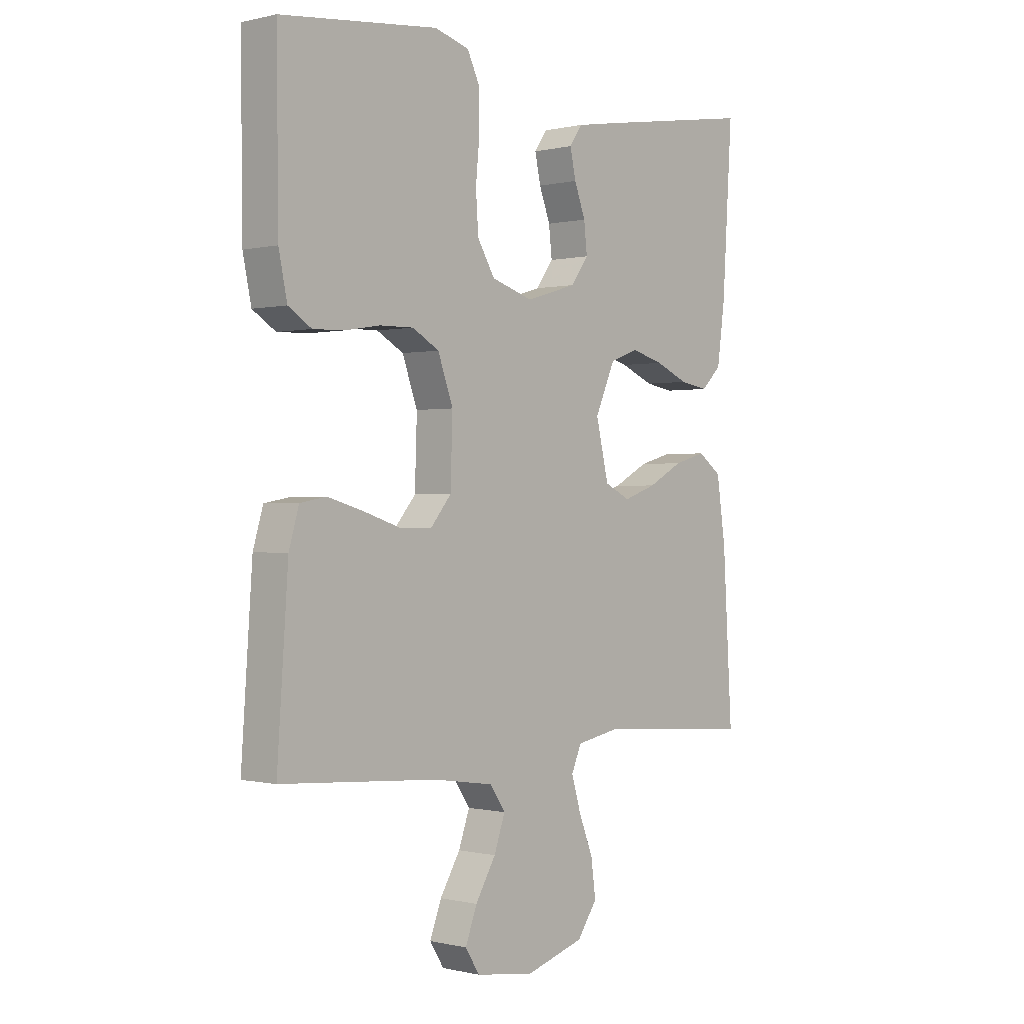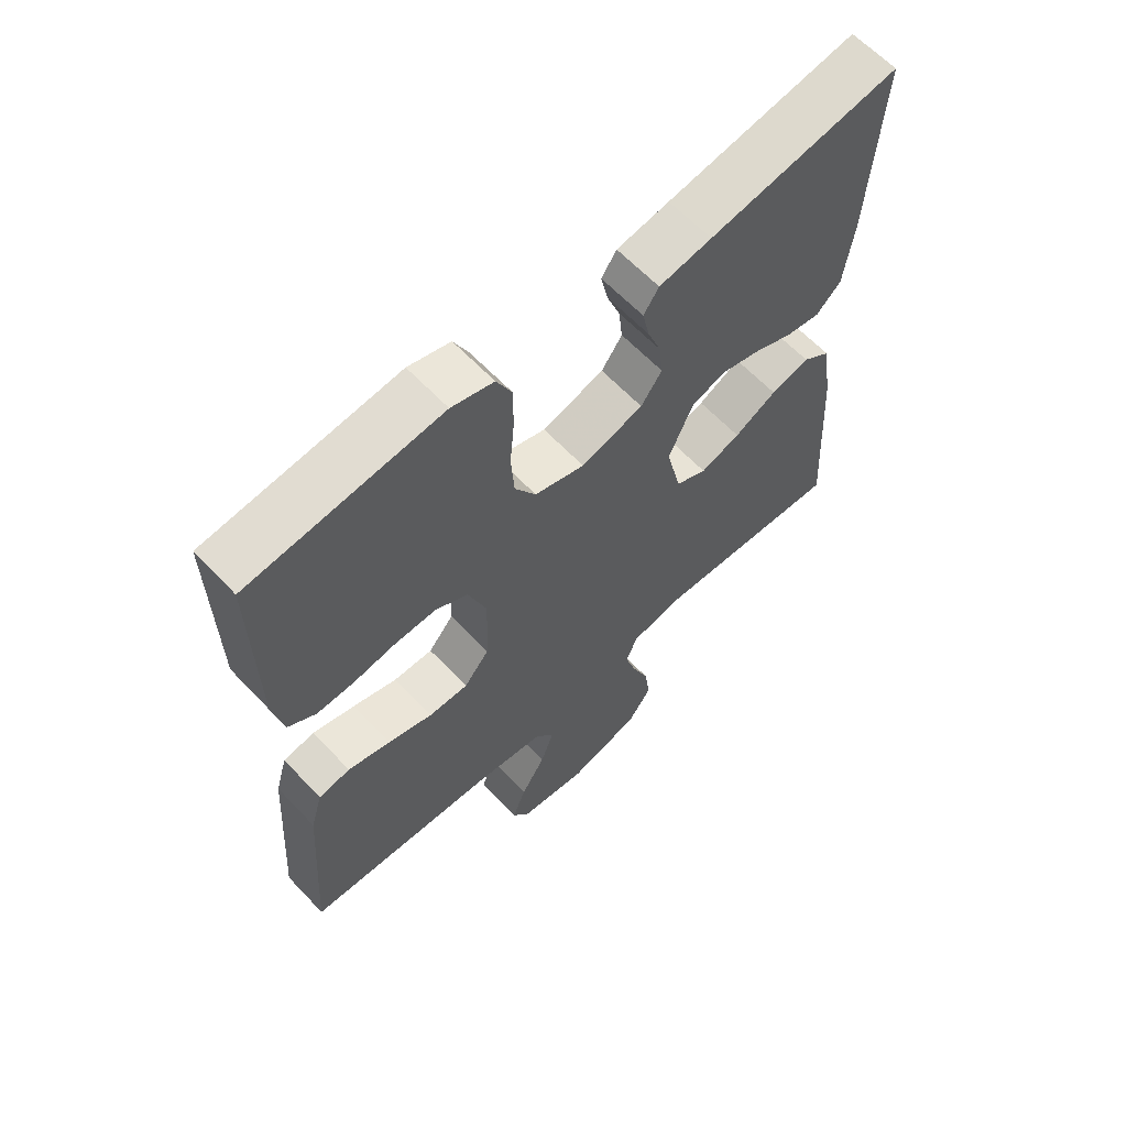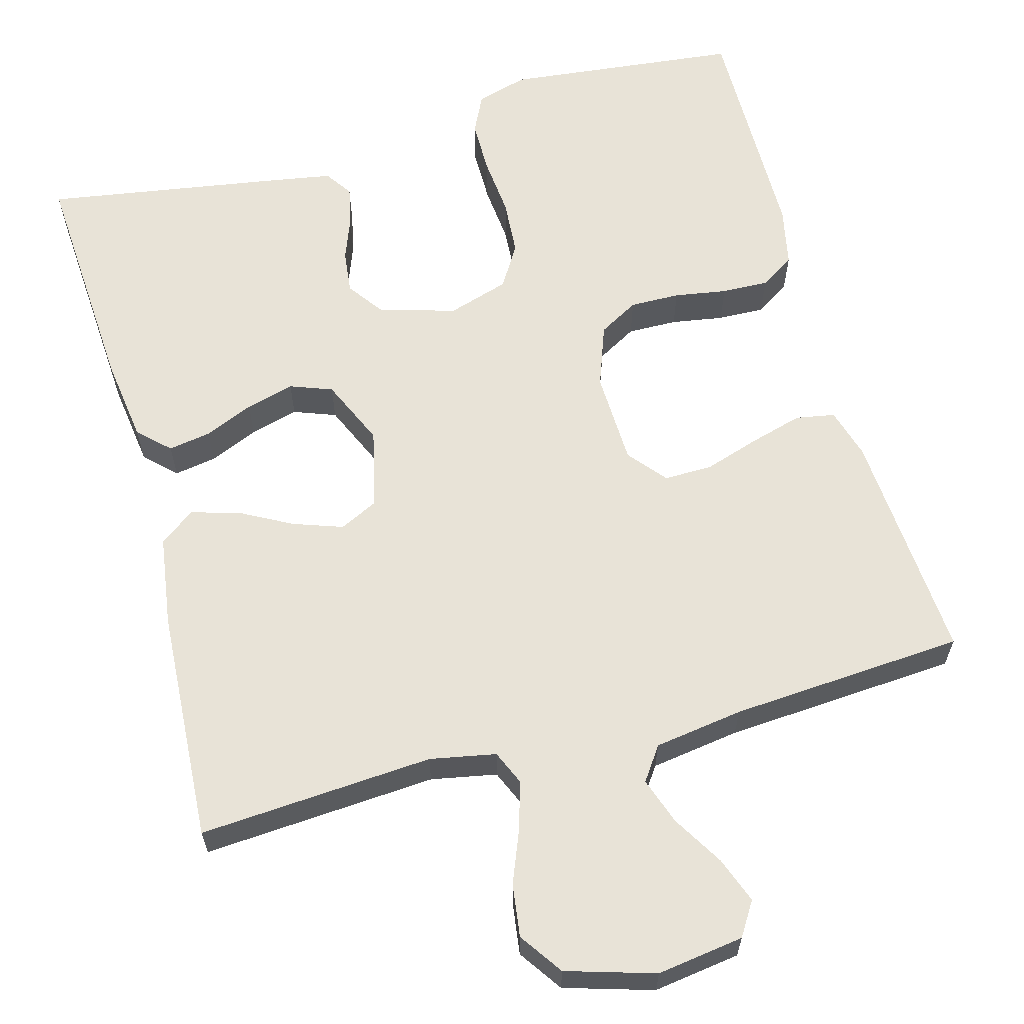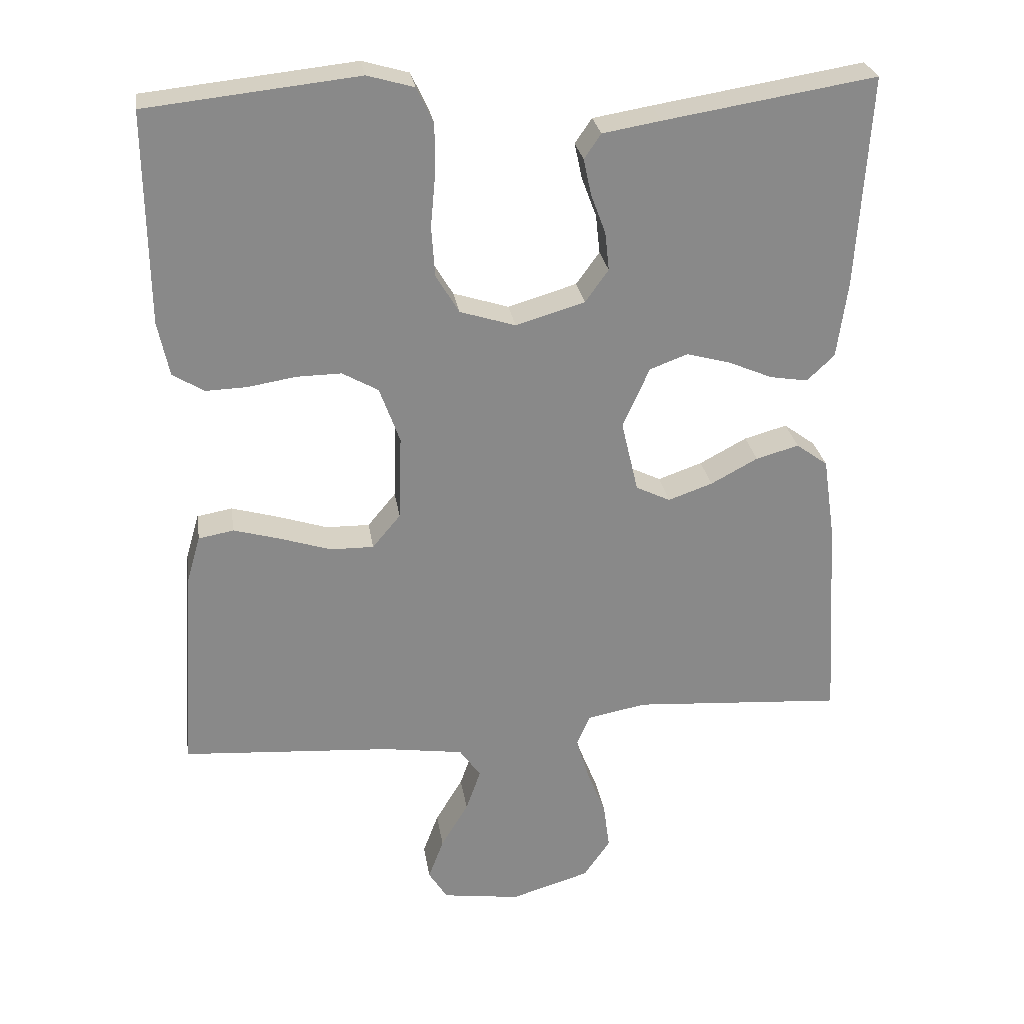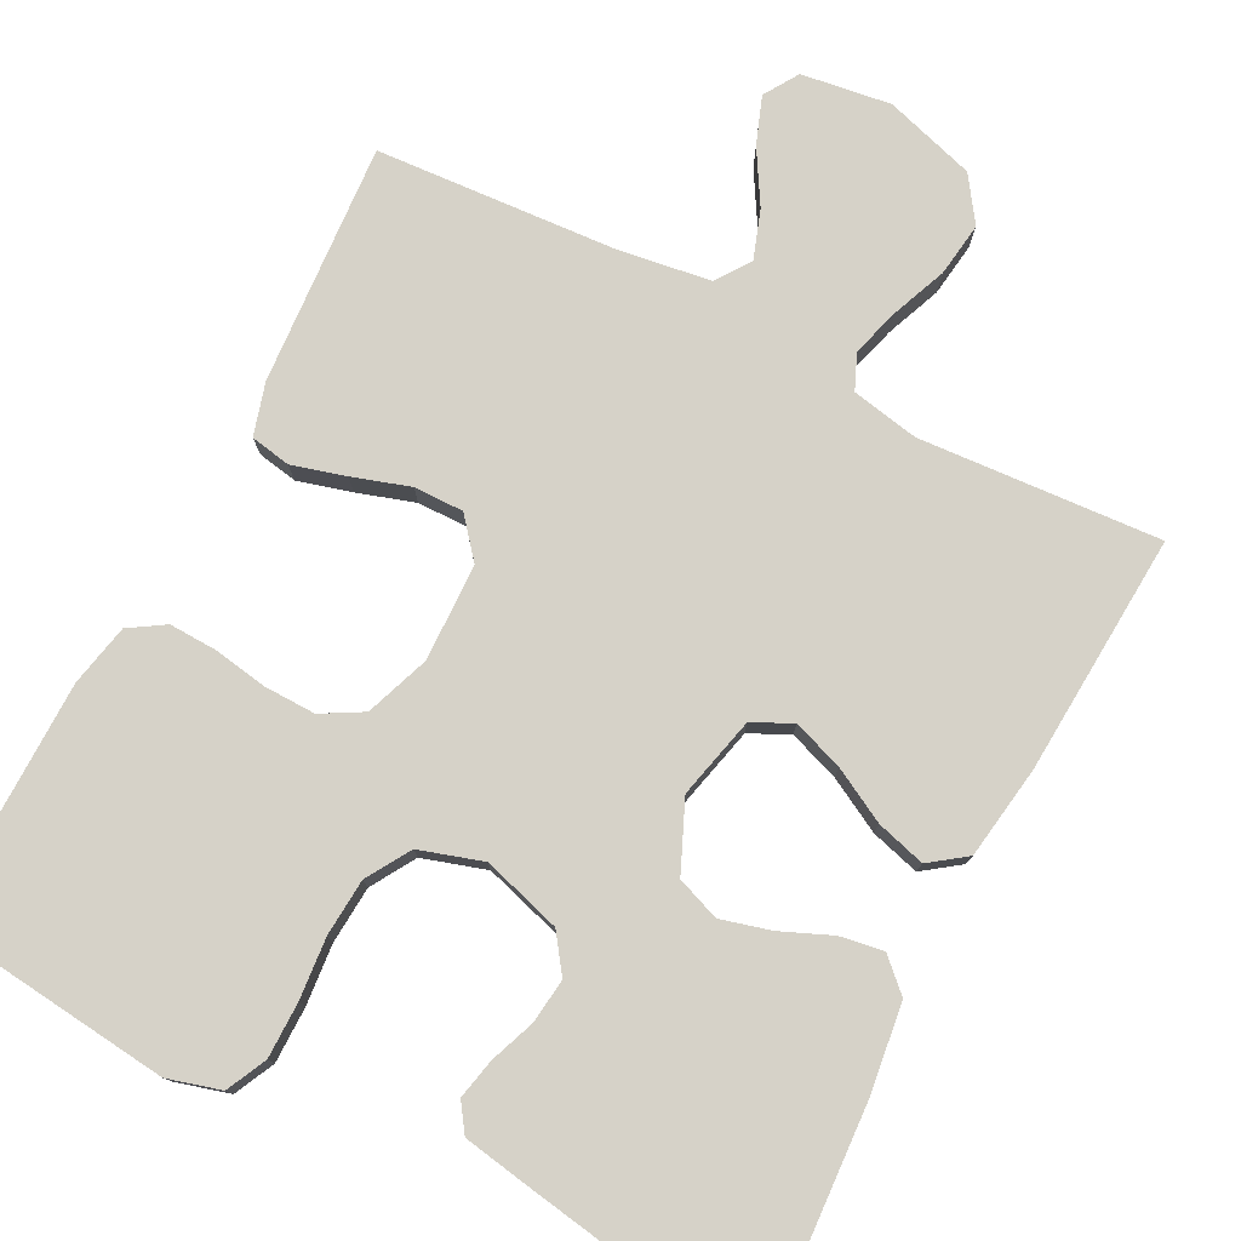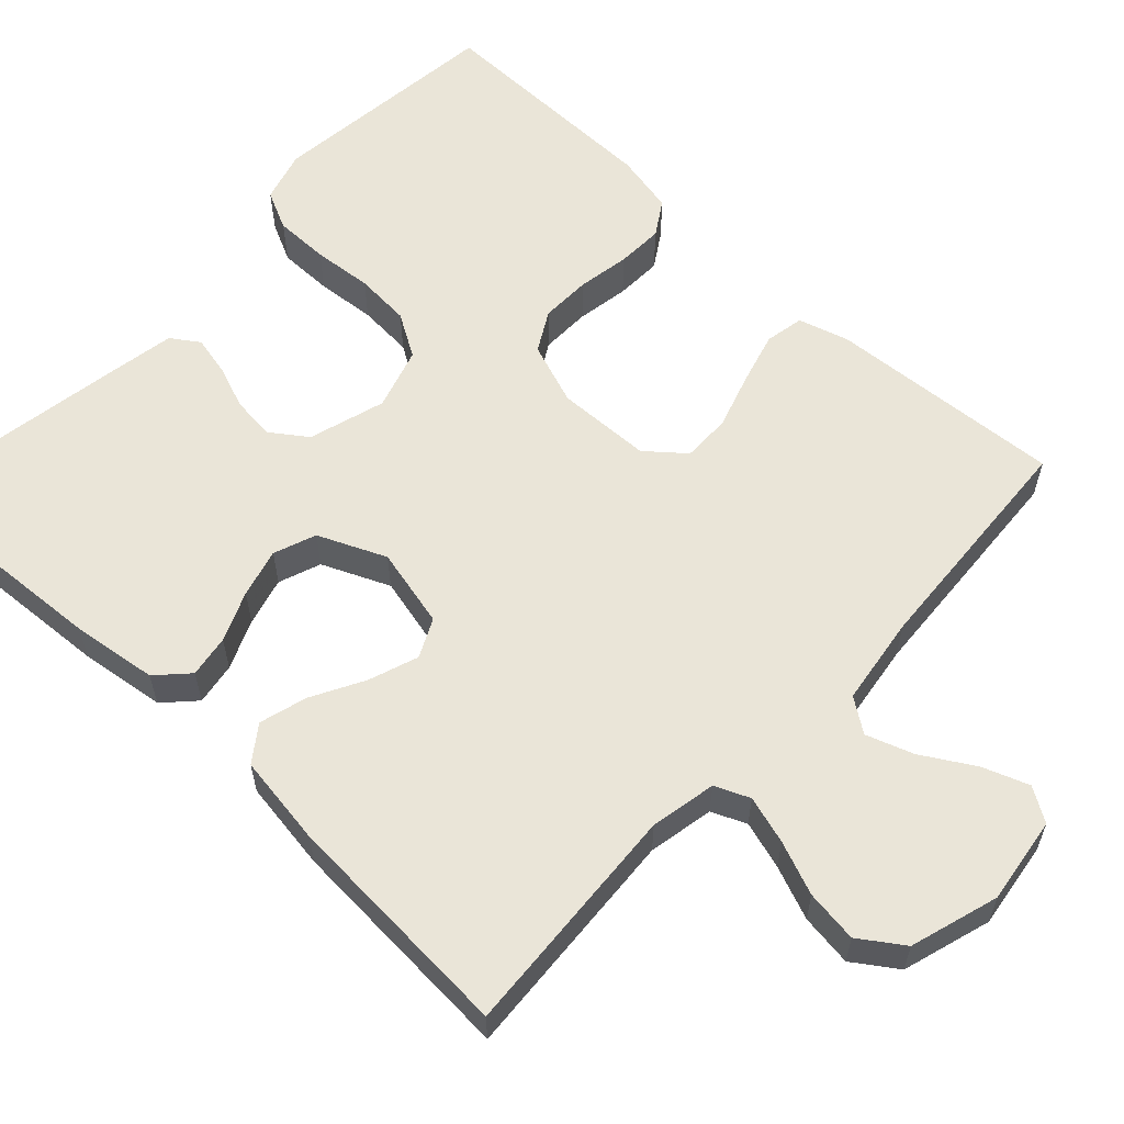
<metadata>
{"format":"obj","ext":"obj","renderer":"f3d","projection":"perspective","resolution":1024,"background":"white","views":[{"elev":-0.1,"azim":-48.4,"up":"+Z"},{"elev":62.8,"azim":-43.3,"up":"+Z"},{"elev":62.1,"azim":164.7,"up":"+Y"},{"elev":27.3,"azim":-8.7,"up":"+Z"},{"elev":77.7,"azim":27.5,"up":"+Y"},{"elev":59.2,"azim":133.2,"up":"+Y"}]}
</metadata>
<code>
v 0.5 0.07 0.5
v 0.481 0.07 0.2
v 0.466 0.07 0.09
v 0.427 0.07 0.053
v 0.373 0.07 0.062
v 0.31 0.07 0.089
v 0.248 0.07 0.106
v 0.194 0.07 0.086
v 0.156 0.07 0
v 0.18 0.07 -0.102
v 0.229 0.07 -0.126
v 0.292 0.07 -0.104
v 0.359 0.07 -0.068
v 0.42 0.07 -0.051
v 0.465 0.07 -0.084
v 0.482 0.07 -0.2
v 0.5 0.07 -0.5
v 0.2 0.07 -0.479
v 0.116 0.07 -0.495
v 0.097 0.07 -0.539
v 0.115 0.07 -0.6
v 0.142 0.07 -0.668
v 0.151 0.07 -0.735
v 0.113 0.07 -0.79
v 0 0.07 -0.824
v -0.111 0.07 -0.808
v -0.138 0.07 -0.765
v -0.116 0.07 -0.706
v -0.077 0.07 -0.641
v -0.056 0.07 -0.581
v -0.086 0.07 -0.538
v -0.2 0.07 -0.521
v -0.5 0.07 -0.5
v -0.479 0.07 -0.2
v -0.46 0.07 -0.135
v -0.41 0.07 -0.126
v -0.343 0.07 -0.145
v -0.272 0.07 -0.168
v -0.21 0.07 -0.169
v -0.17 0.07 -0.121
v -0.166 0.07 0
v -0.195 0.07 0.08
v -0.246 0.07 0.109
v -0.31 0.07 0.108
v -0.377 0.07 0.097
v -0.437 0.07 0.095
v -0.481 0.07 0.123
v -0.497 0.07 0.2
v -0.5 0.07 0.5
v -0.2 0.07 0.532
v -0.134 0.07 0.513
v -0.11 0.07 0.463
v -0.11 0.07 0.393
v -0.117 0.07 0.317
v -0.112 0.07 0.246
v -0.079 0.07 0.191
v 0 0.07 0.166
v 0.098 0.07 0.195
v 0.131 0.07 0.241
v 0.125 0.07 0.296
v 0.104 0.07 0.352
v 0.093 0.07 0.403
v 0.117 0.07 0.438
v 0.2 0.07 0.452
v 0.5 0 0.5
v 0.481 0 0.2
v 0.466 0 0.09
v 0.427 0 0.053
v 0.373 0 0.062
v 0.31 0 0.089
v 0.248 0 0.106
v 0.194 0 0.086
v 0.156 0 0
v 0.18 0 -0.102
v 0.229 0 -0.126
v 0.292 0 -0.104
v 0.359 0 -0.068
v 0.42 0 -0.051
v 0.465 0 -0.084
v 0.482 0 -0.2
v 0.5 0 -0.5
v 0.2 0 -0.479
v 0.116 0 -0.495
v 0.097 0 -0.539
v 0.115 0 -0.6
v 0.142 0 -0.668
v 0.151 0 -0.735
v 0.113 0 -0.79
v 0 0 -0.824
v -0.111 0 -0.808
v -0.138 0 -0.765
v -0.116 0 -0.706
v -0.077 0 -0.641
v -0.056 0 -0.581
v -0.086 0 -0.538
v -0.2 0 -0.521
v -0.5 0 -0.5
v -0.479 0 -0.2
v -0.46 0 -0.135
v -0.41 0 -0.126
v -0.343 0 -0.145
v -0.272 0 -0.168
v -0.21 0 -0.169
v -0.17 0 -0.121
v -0.166 0 0
v -0.195 0 0.08
v -0.246 0 0.109
v -0.31 0 0.108
v -0.377 0 0.097
v -0.437 0 0.095
v -0.481 0 0.123
v -0.497 0 0.2
v -0.5 0 0.5
v -0.2 0 0.532
v -0.134 0 0.513
v -0.11 0 0.463
v -0.11 0 0.393
v -0.117 0 0.317
v -0.112 0 0.246
v -0.079 0 0.191
v 0 0 0.166
v 0.098 0 0.195
v 0.131 0 0.241
v 0.125 0 0.296
v 0.104 0 0.352
v 0.093 0 0.403
v 0.117 0 0.438
v 0.2 0 0.452
f 60 61 62 63
f 59 60 63 64
f 51 52 53 54
f 51 54 55
f 50 51 55
f 49 50 55
f 48 49 55 56
f 44 45 46 47
f 43 44 47 48
f 35 36 37 38
f 33 34 35 38
f 32 33 38 39
f 31 32 39 40
f 26 27 28 29
f 26 29 30
f 25 26 30
f 24 25 30
f 21 22 23 24
f 20 21 24 30
f 19 20 30 31
f 15 16 17 18
f 15 18 19
f 12 13 14 15
f 11 12 15 19
f 10 11 19 31
f 3 4 5 6
f 3 6 7
f 2 3 7
f 59 64 1 2
f 58 59 2 7
f 57 58 7 8
f 43 48 56 57
f 42 43 57 8
f 41 42 8 9
f 31 40 41
f 9 10 31 41
f 127 126 125 124
f 128 127 124 123
f 118 117 116 115
f 119 118 115
f 119 115 114
f 119 114 113
f 120 119 113 112
f 111 110 109 108
f 112 111 108 107
f 102 101 100 99
f 102 99 98 97
f 103 102 97 96
f 104 103 96 95
f 93 92 91 90
f 94 93 90
f 94 90 89
f 94 89 88
f 88 87 86 85
f 94 88 85 84
f 95 94 84 83
f 82 81 80 79
f 83 82 79
f 79 78 77 76
f 83 79 76 75
f 95 83 75 74
f 70 69 68 67
f 71 70 67
f 71 67 66
f 66 65 128 123
f 71 66 123 122
f 72 71 122 121
f 121 120 112 107
f 72 121 107 106
f 73 72 106 105
f 105 104 95
f 105 95 74 73
f 1 65 66 2
f 2 66 67 3
f 3 67 68 4
f 4 68 69 5
f 5 69 70 6
f 6 70 71 7
f 7 71 72 8
f 8 72 73 9
f 9 73 74 10
f 10 74 75 11
f 11 75 76 12
f 12 76 77 13
f 13 77 78 14
f 14 78 79 15
f 15 79 80 16
f 16 80 81 17
f 17 81 82 18
f 18 82 83 19
f 19 83 84 20
f 20 84 85 21
f 21 85 86 22
f 22 86 87 23
f 23 87 88 24
f 24 88 89 25
f 25 89 90 26
f 26 90 91 27
f 27 91 92 28
f 28 92 93 29
f 29 93 94 30
f 30 94 95 31
f 31 95 96 32
f 32 96 97 33
f 33 97 98 34
f 34 98 99 35
f 35 99 100 36
f 36 100 101 37
f 37 101 102 38
f 38 102 103 39
f 39 103 104 40
f 40 104 105 41
f 41 105 106 42
f 42 106 107 43
f 43 107 108 44
f 44 108 109 45
f 45 109 110 46
f 46 110 111 47
f 47 111 112 48
f 48 112 113 49
f 49 113 114 50
f 50 114 115 51
f 51 115 116 52
f 52 116 117 53
f 53 117 118 54
f 54 118 119 55
f 55 119 120 56
f 56 120 121 57
f 57 121 122 58
f 58 122 123 59
f 59 123 124 60
f 60 124 125 61
f 61 125 126 62
f 62 126 127 63
f 63 127 128 64
f 64 128 65 1

</code>
